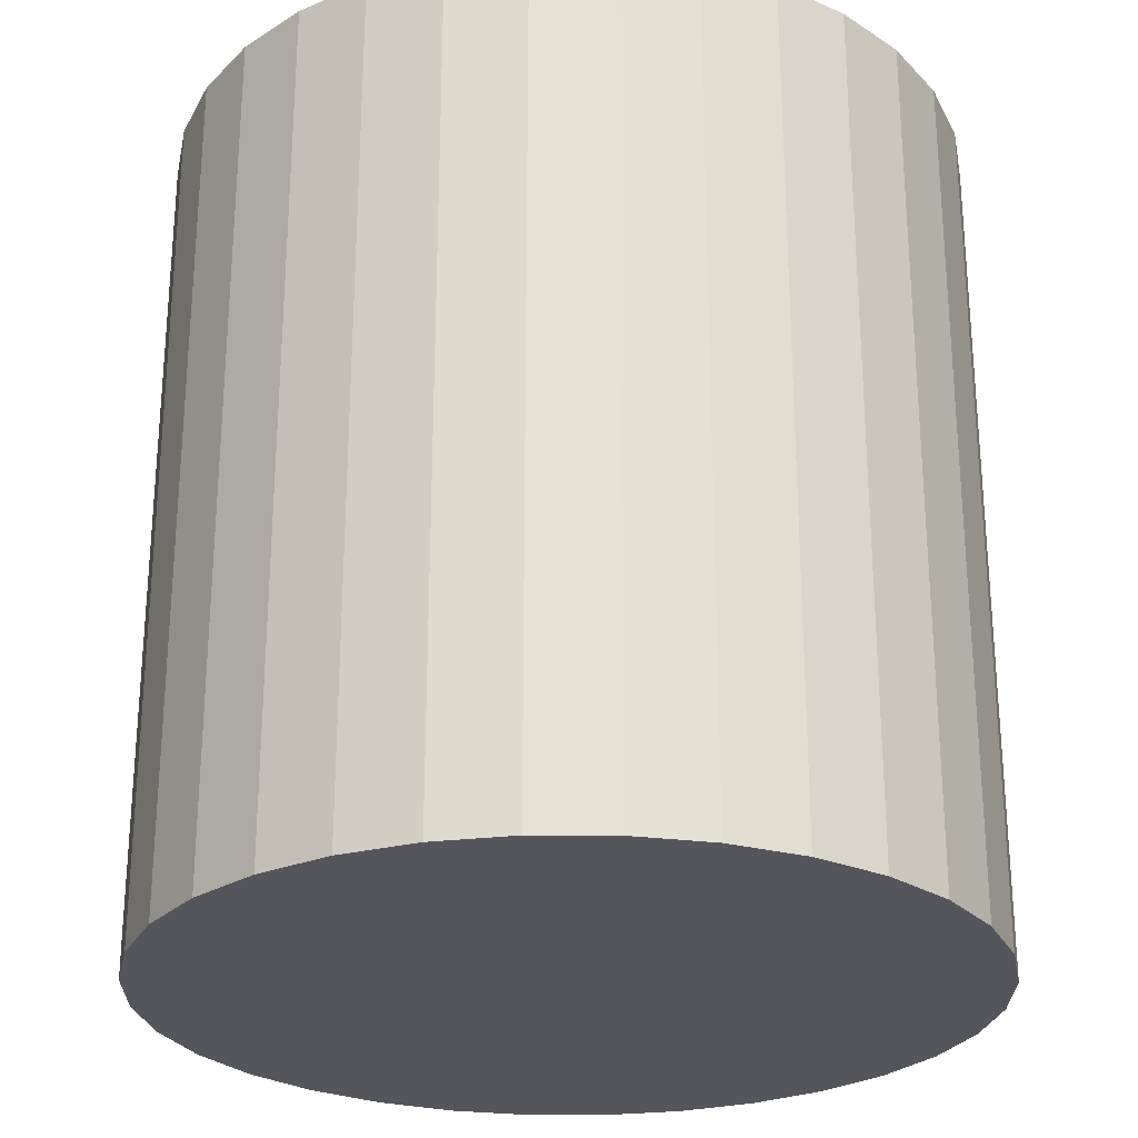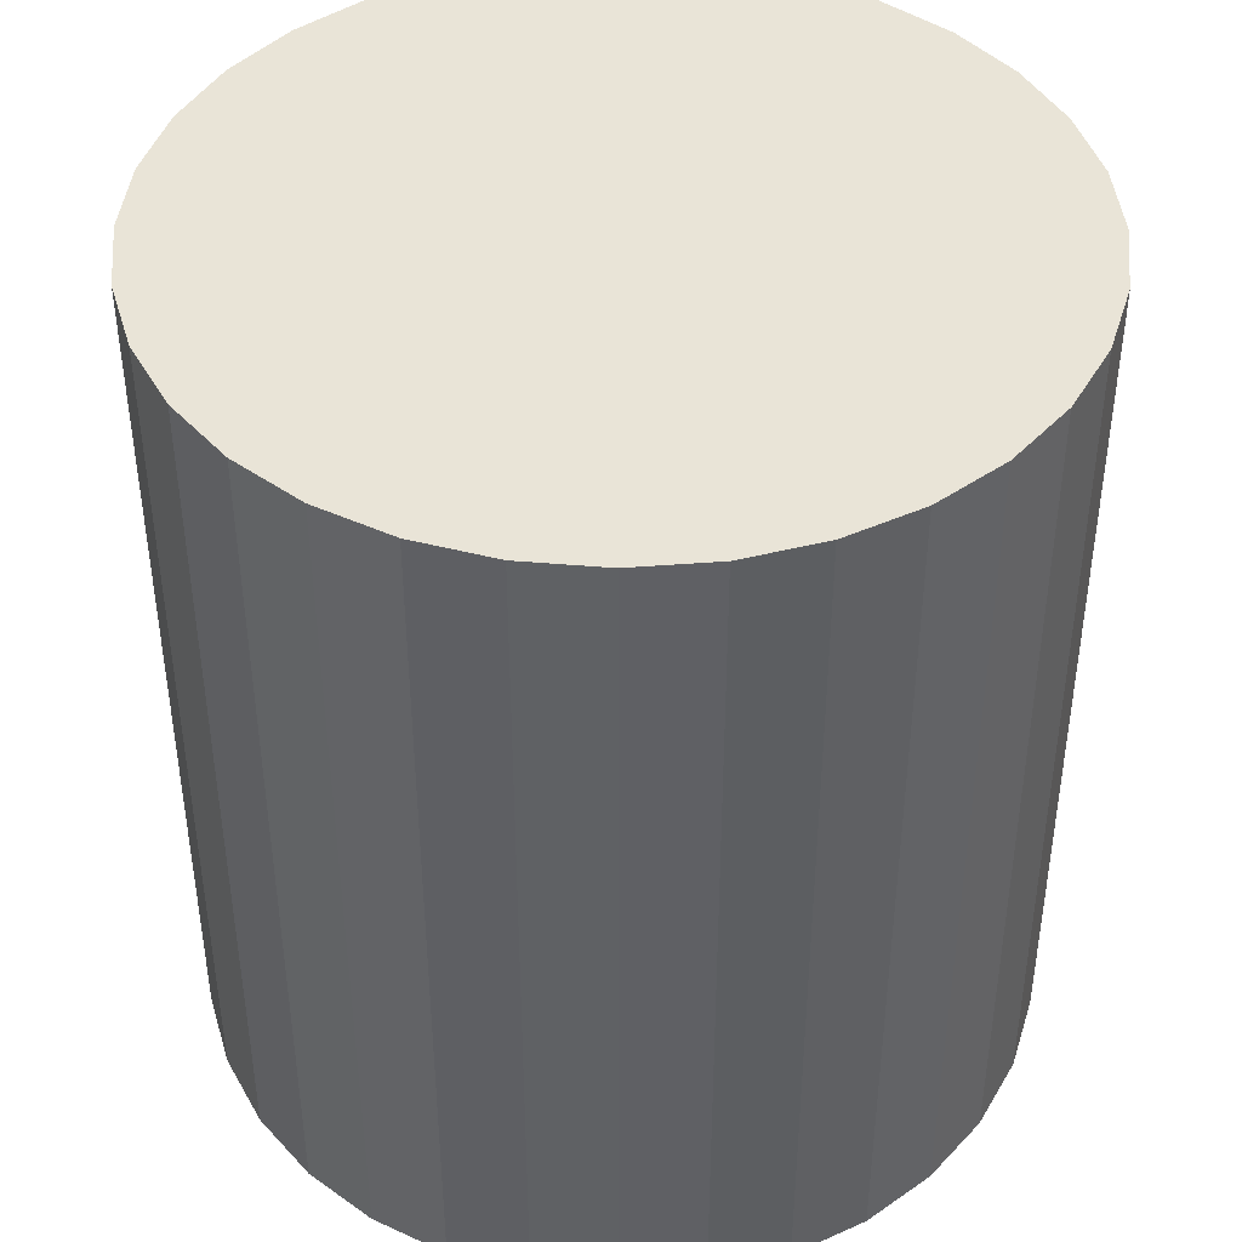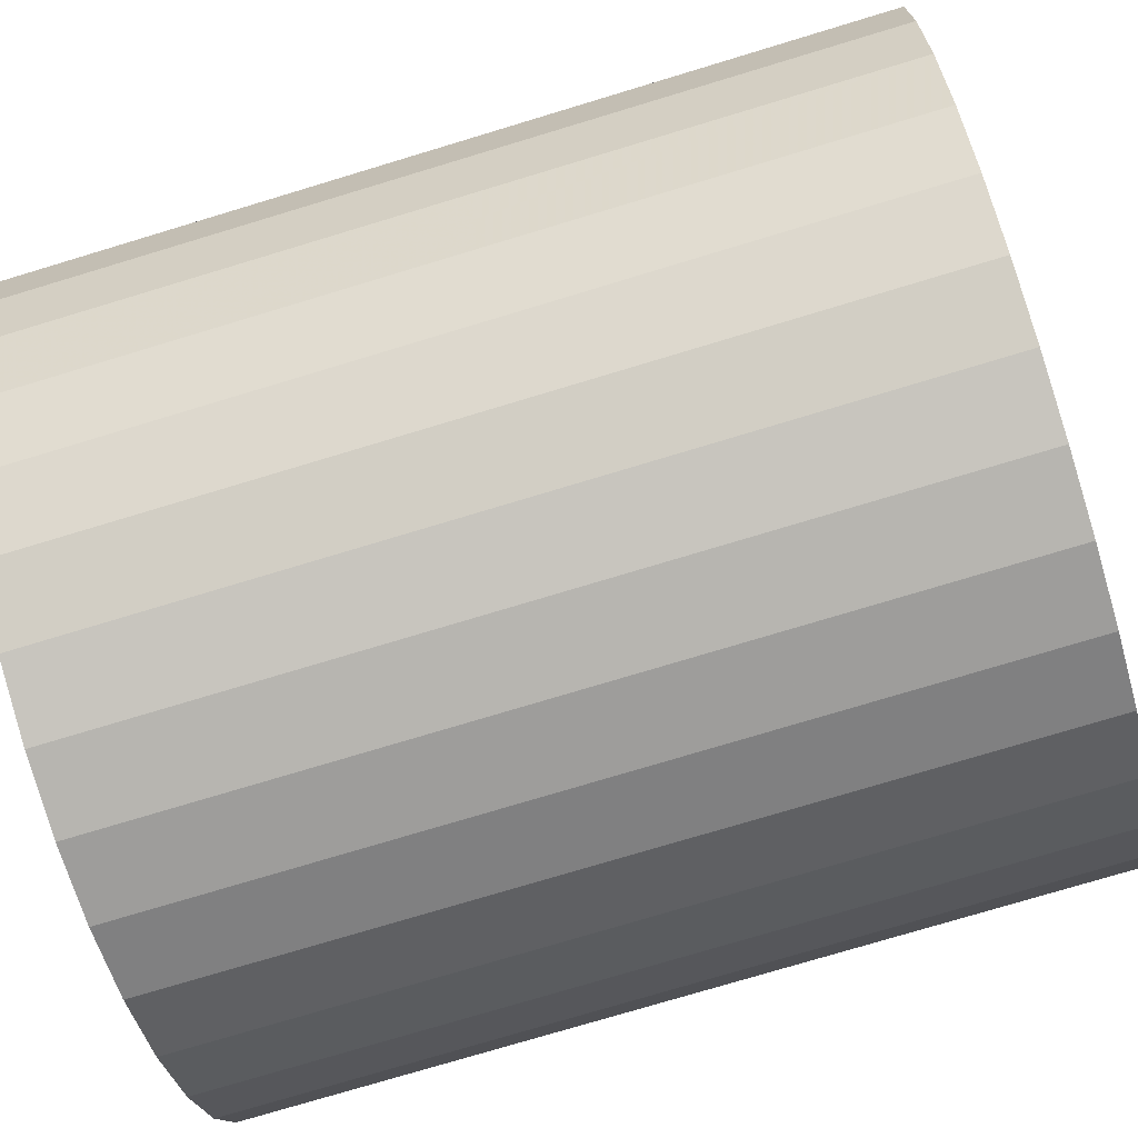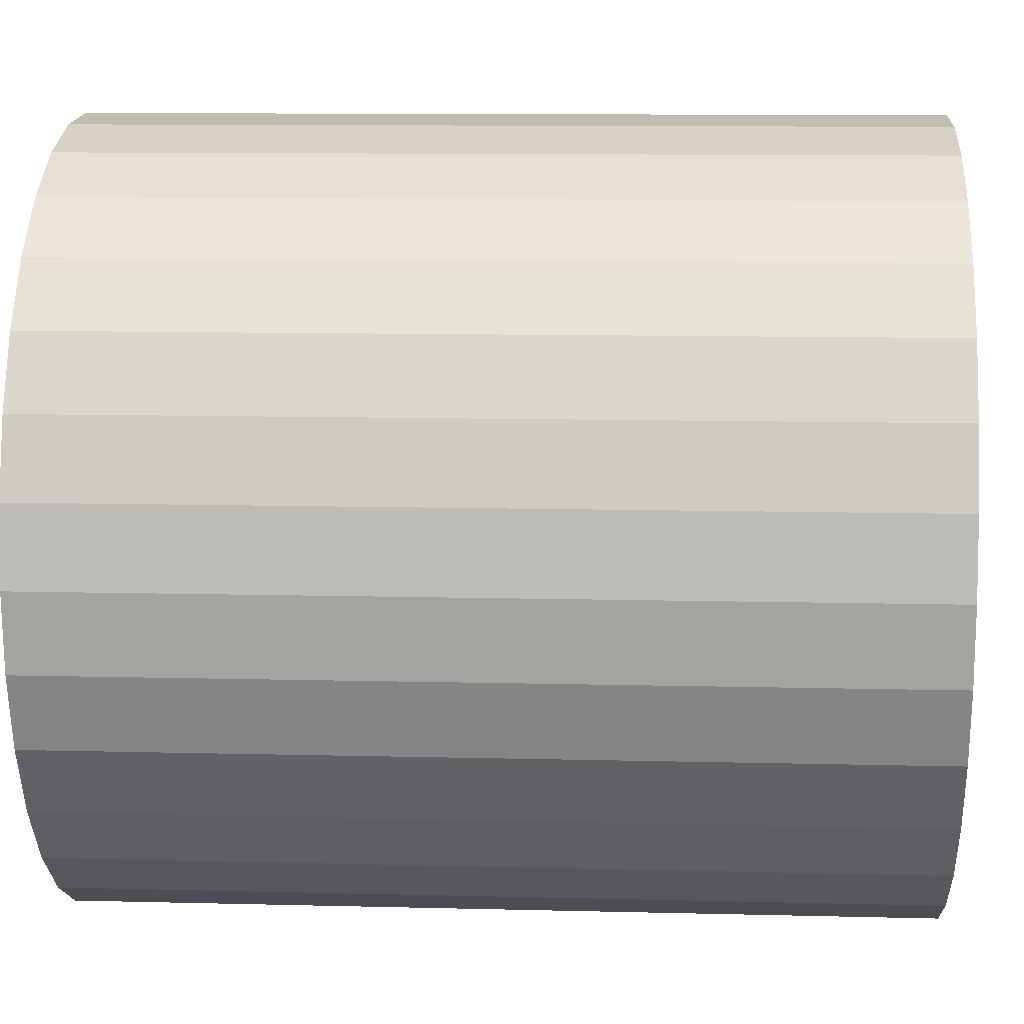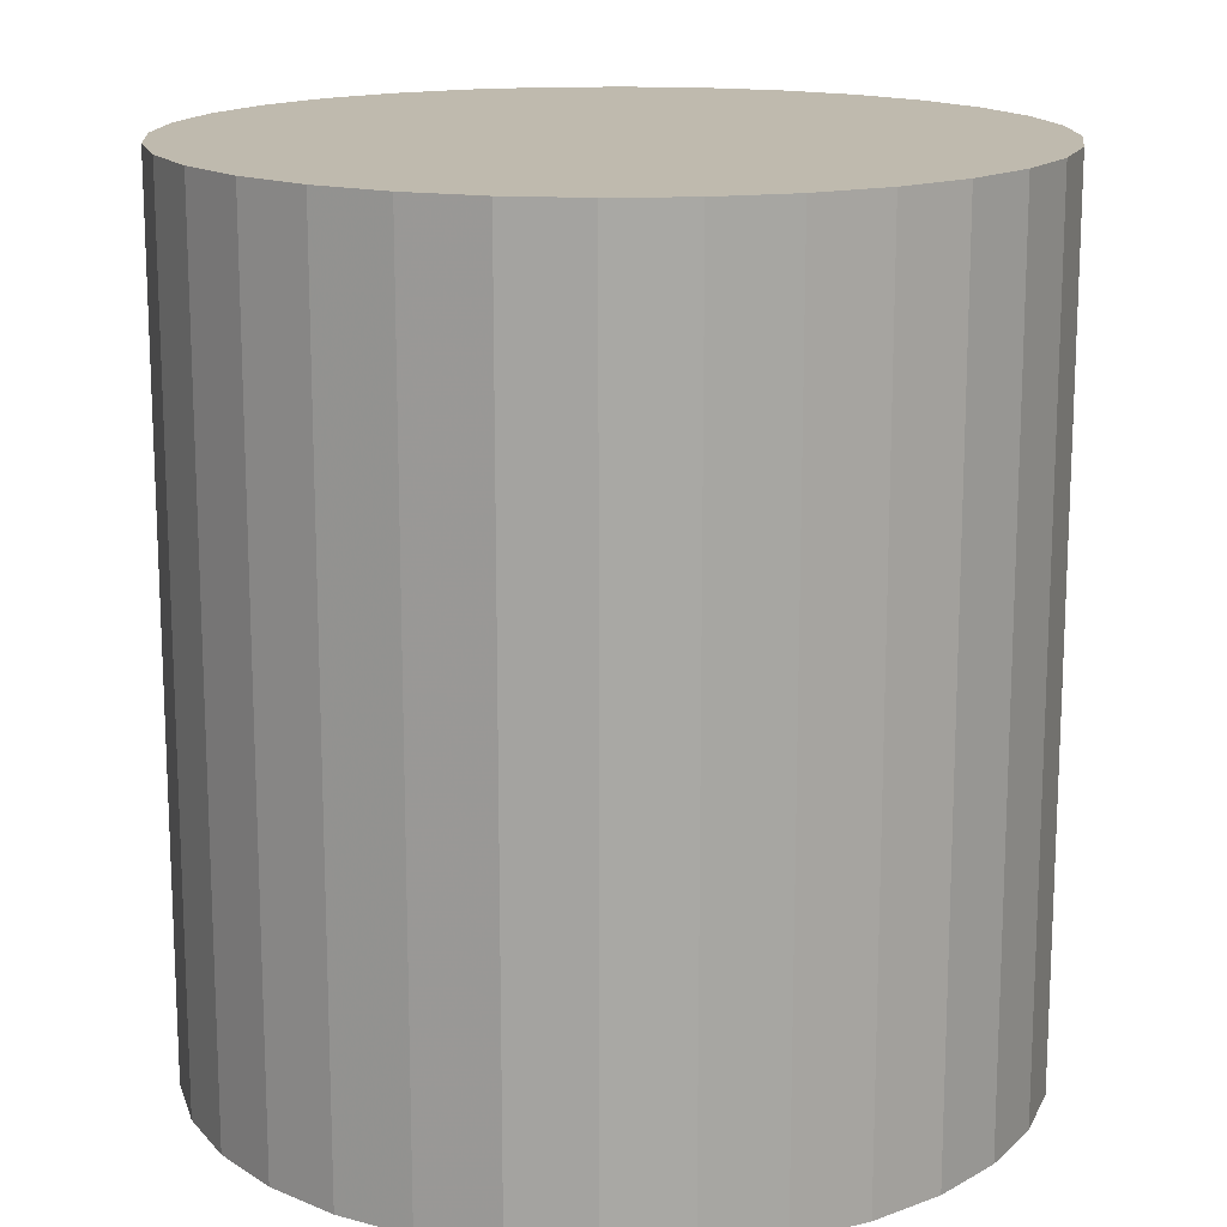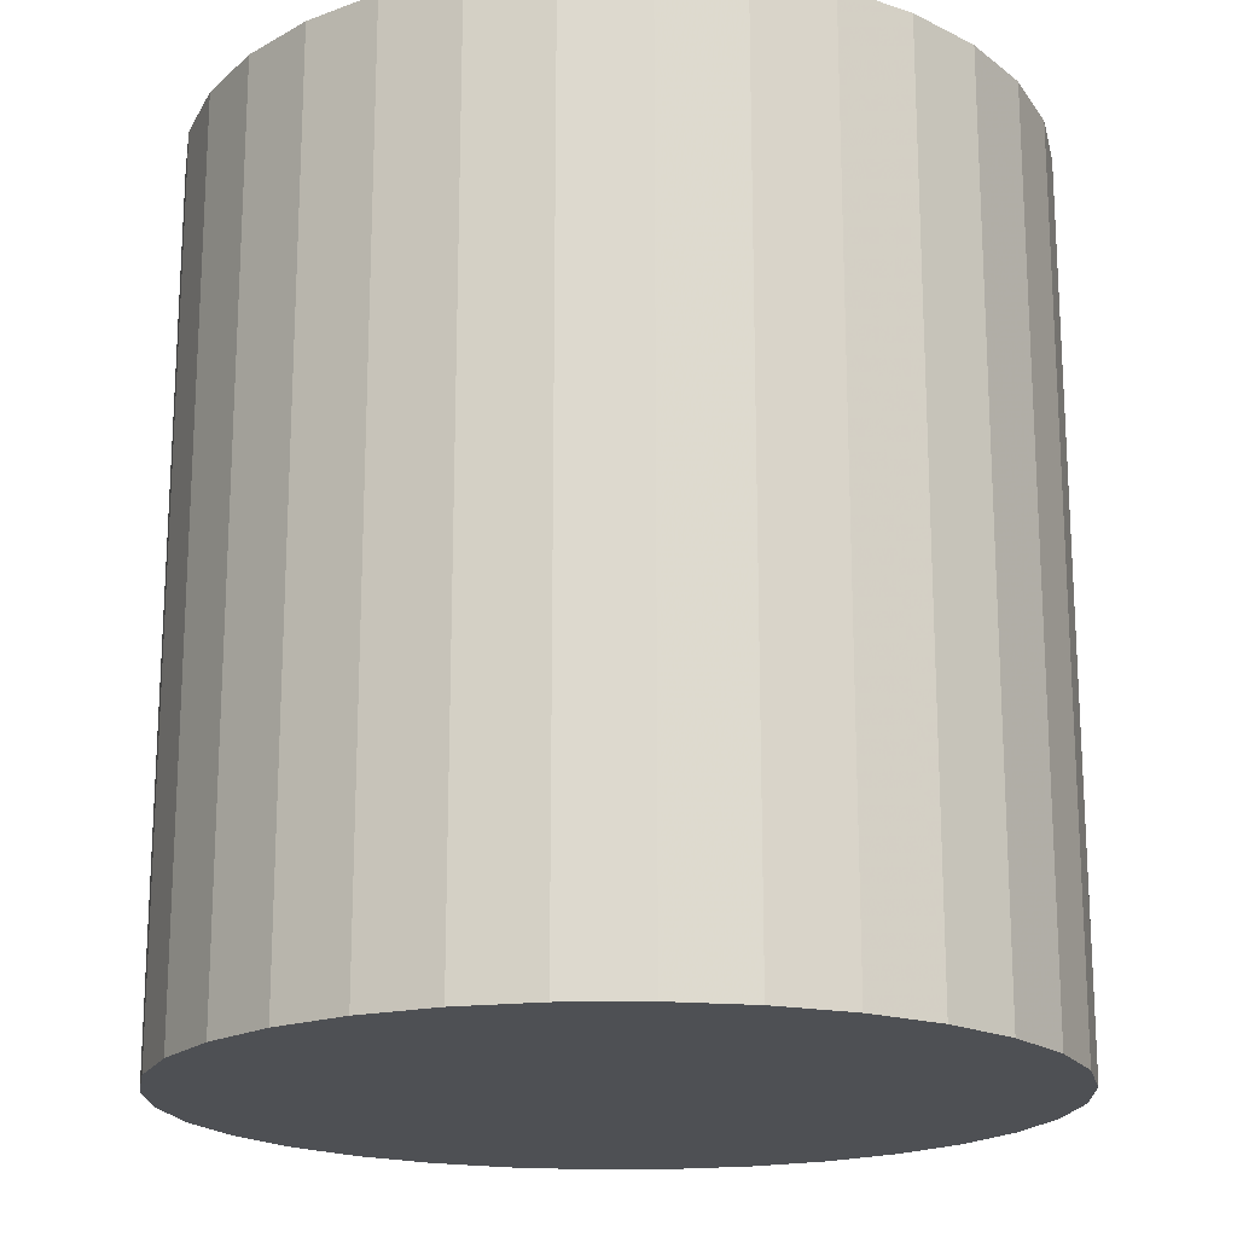
<metadata>
{"format":"obj","ext":"obj","renderer":"f3d","projection":"perspective","resolution":1024,"background":"white","views":[{"elev":-26.3,"azim":-39.8,"up":"+Z"},{"elev":43.2,"azim":-112.2,"up":"+Z"},{"elev":-75.9,"azim":106.8,"up":"+Y"},{"elev":10.8,"azim":93.6,"up":"+Y"},{"elev":15.5,"azim":91.6,"up":"+Z"},{"elev":-18.7,"azim":18.4,"up":"+Z"}]}
</metadata>
<code>
v 0 0 -0.02966
v 0.02785 0 -0.02966
v 0.02785 0 0.02966
v 0 0 0.02966
v 0.02732 0.005433 -0.02966
v 0.02732 0.005433 0.02966
v 0.02573 0.01066 -0.02966
v 0.02573 0.01066 0.02966
v 0.02316 0.01547 -0.02966
v 0.02316 0.01547 0.02966
v 0.01969 0.01969 -0.02966
v 0.01969 0.01969 0.02966
v 0.01547 0.02316 -0.02966
v 0.01547 0.02316 0.02966
v 0.01066 0.02573 -0.02966
v 0.01066 0.02573 0.02966
v 0.005433 0.02732 -0.02966
v 0.005433 0.02732 0.02966
v 0 0.02785 -0.02966
v 0 0.02785 0.02966
v -0.005433 0.02732 -0.02966
v -0.005433 0.02732 0.02966
v -0.01066 0.02573 -0.02966
v -0.01066 0.02573 0.02966
v -0.01547 0.02316 -0.02966
v -0.01547 0.02316 0.02966
v -0.01969 0.01969 -0.02966
v -0.01969 0.01969 0.02966
v -0.02316 0.01547 -0.02966
v -0.02316 0.01547 0.02966
v -0.02573 0.01066 -0.02966
v -0.02573 0.01066 0.02966
v -0.02732 0.005433 -0.02966
v -0.02732 0.005433 0.02966
v -0.02785 0 -0.02966
v -0.02785 0 0.02966
v -0.02732 -0.005433 -0.02966
v -0.02732 -0.005433 0.02966
v -0.02573 -0.01066 -0.02966
v -0.02573 -0.01066 0.02966
v -0.02316 -0.01547 -0.02966
v -0.02316 -0.01547 0.02966
v -0.01969 -0.01969 -0.02966
v -0.01969 -0.01969 0.02966
v -0.01547 -0.02316 -0.02966
v -0.01547 -0.02316 0.02966
v -0.01066 -0.02573 -0.02966
v -0.01066 -0.02573 0.02966
v -0.005433 -0.02732 -0.02966
v -0.005433 -0.02732 0.02966
v -0 -0.02785 -0.02966
v -0 -0.02785 0.02966
v 0.005433 -0.02732 -0.02966
v 0.005433 -0.02732 0.02966
v 0.01066 -0.02573 -0.02966
v 0.01066 -0.02573 0.02966
v 0.01547 -0.02316 -0.02966
v 0.01547 -0.02316 0.02966
v 0.01969 -0.01969 -0.02966
v 0.01969 -0.01969 0.02966
v 0.02316 -0.01547 -0.02966
v 0.02316 -0.01547 0.02966
v 0.02573 -0.01066 -0.02966
v 0.02573 -0.01066 0.02966
v 0.02732 -0.005433 -0.02966
v 0.02732 -0.005433 0.02966
f 2 1 5
f 2 5 3
f 3 5 6
f 3 6 4
f 5 1 7
f 5 7 6
f 6 7 8
f 6 8 4
f 7 1 9
f 7 9 8
f 8 9 10
f 8 10 4
f 9 1 11
f 9 11 10
f 10 11 12
f 10 12 4
f 11 1 13
f 11 13 12
f 12 13 14
f 12 14 4
f 13 1 15
f 13 15 14
f 14 15 16
f 14 16 4
f 15 1 17
f 15 17 16
f 16 17 18
f 16 18 4
f 17 1 19
f 17 19 18
f 18 19 20
f 18 20 4
f 19 1 21
f 19 21 20
f 20 21 22
f 20 22 4
f 21 1 23
f 21 23 22
f 22 23 24
f 22 24 4
f 23 1 25
f 23 25 24
f 24 25 26
f 24 26 4
f 25 1 27
f 25 27 26
f 26 27 28
f 26 28 4
f 27 1 29
f 27 29 28
f 28 29 30
f 28 30 4
f 29 1 31
f 29 31 30
f 30 31 32
f 30 32 4
f 31 1 33
f 31 33 32
f 32 33 34
f 32 34 4
f 33 1 35
f 33 35 34
f 34 35 36
f 34 36 4
f 35 1 37
f 35 37 36
f 36 37 38
f 36 38 4
f 37 1 39
f 37 39 38
f 38 39 40
f 38 40 4
f 39 1 41
f 39 41 40
f 40 41 42
f 40 42 4
f 41 1 43
f 41 43 42
f 42 43 44
f 42 44 4
f 43 1 45
f 43 45 44
f 44 45 46
f 44 46 4
f 45 1 47
f 45 47 46
f 46 47 48
f 46 48 4
f 47 1 49
f 47 49 48
f 48 49 50
f 48 50 4
f 49 1 51
f 49 51 50
f 50 51 52
f 50 52 4
f 51 1 53
f 51 53 52
f 52 53 54
f 52 54 4
f 53 1 55
f 53 55 54
f 54 55 56
f 54 56 4
f 55 1 57
f 55 57 56
f 56 57 58
f 56 58 4
f 57 1 59
f 57 59 58
f 58 59 60
f 58 60 4
f 59 1 61
f 59 61 60
f 60 61 62
f 60 62 4
f 61 1 63
f 61 63 62
f 62 63 64
f 62 64 4
f 63 1 65
f 63 65 64
f 64 65 66
f 64 66 4
f 65 1 2
f 65 2 66
f 66 2 3
f 66 3 4

</code>
